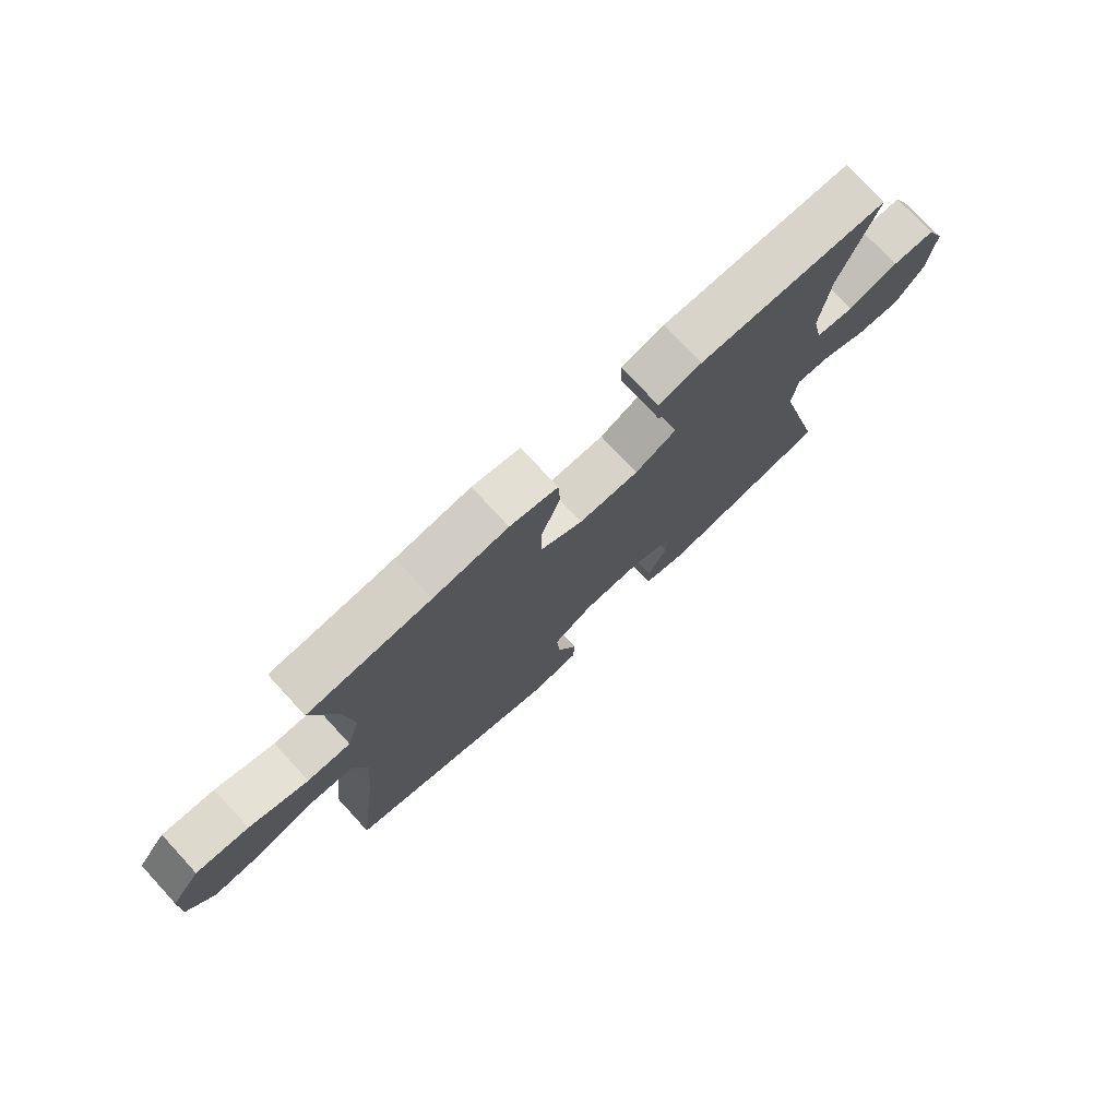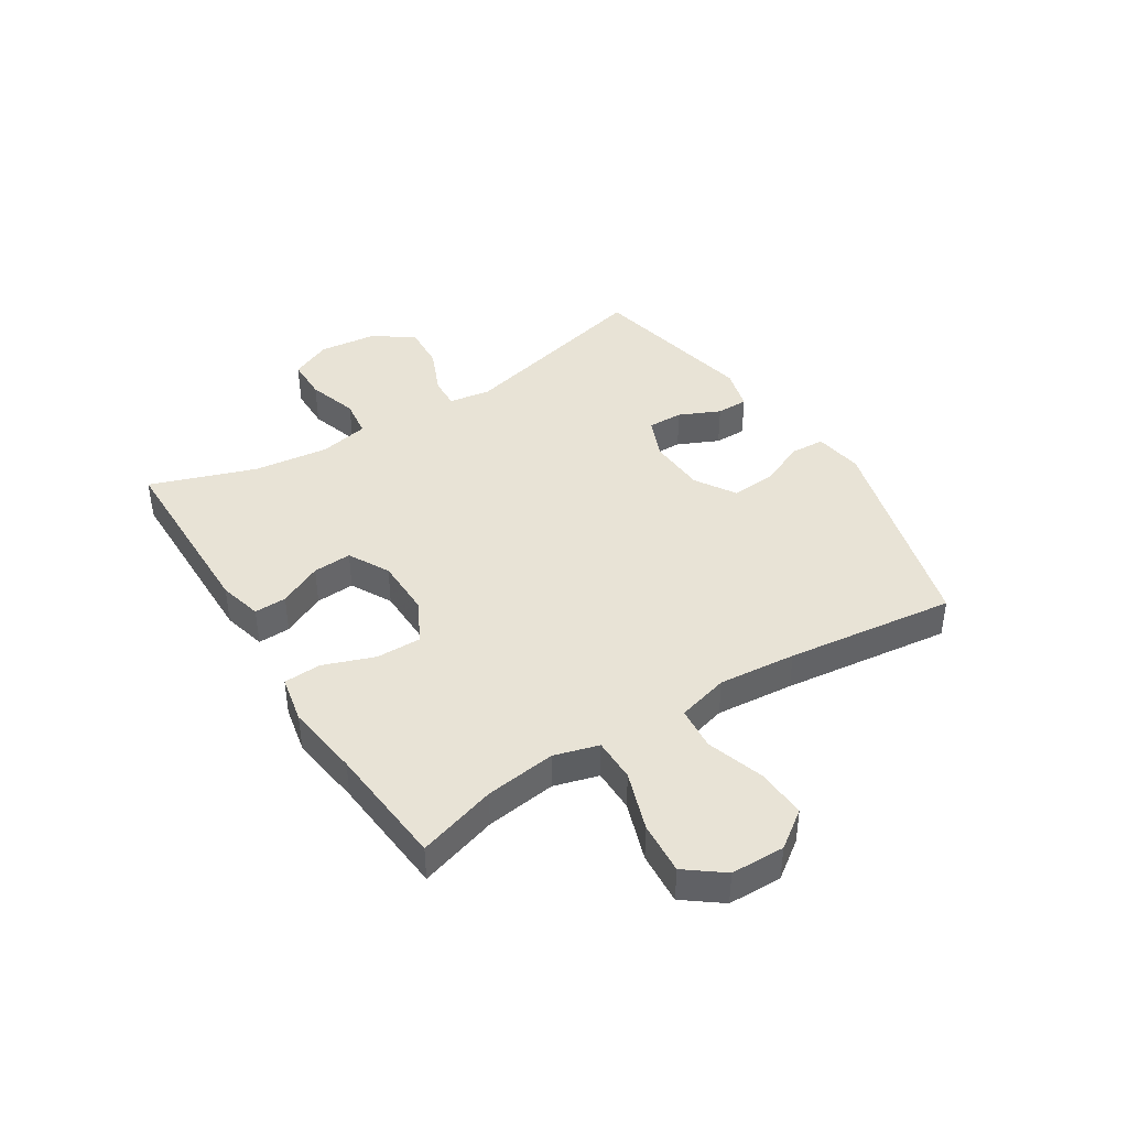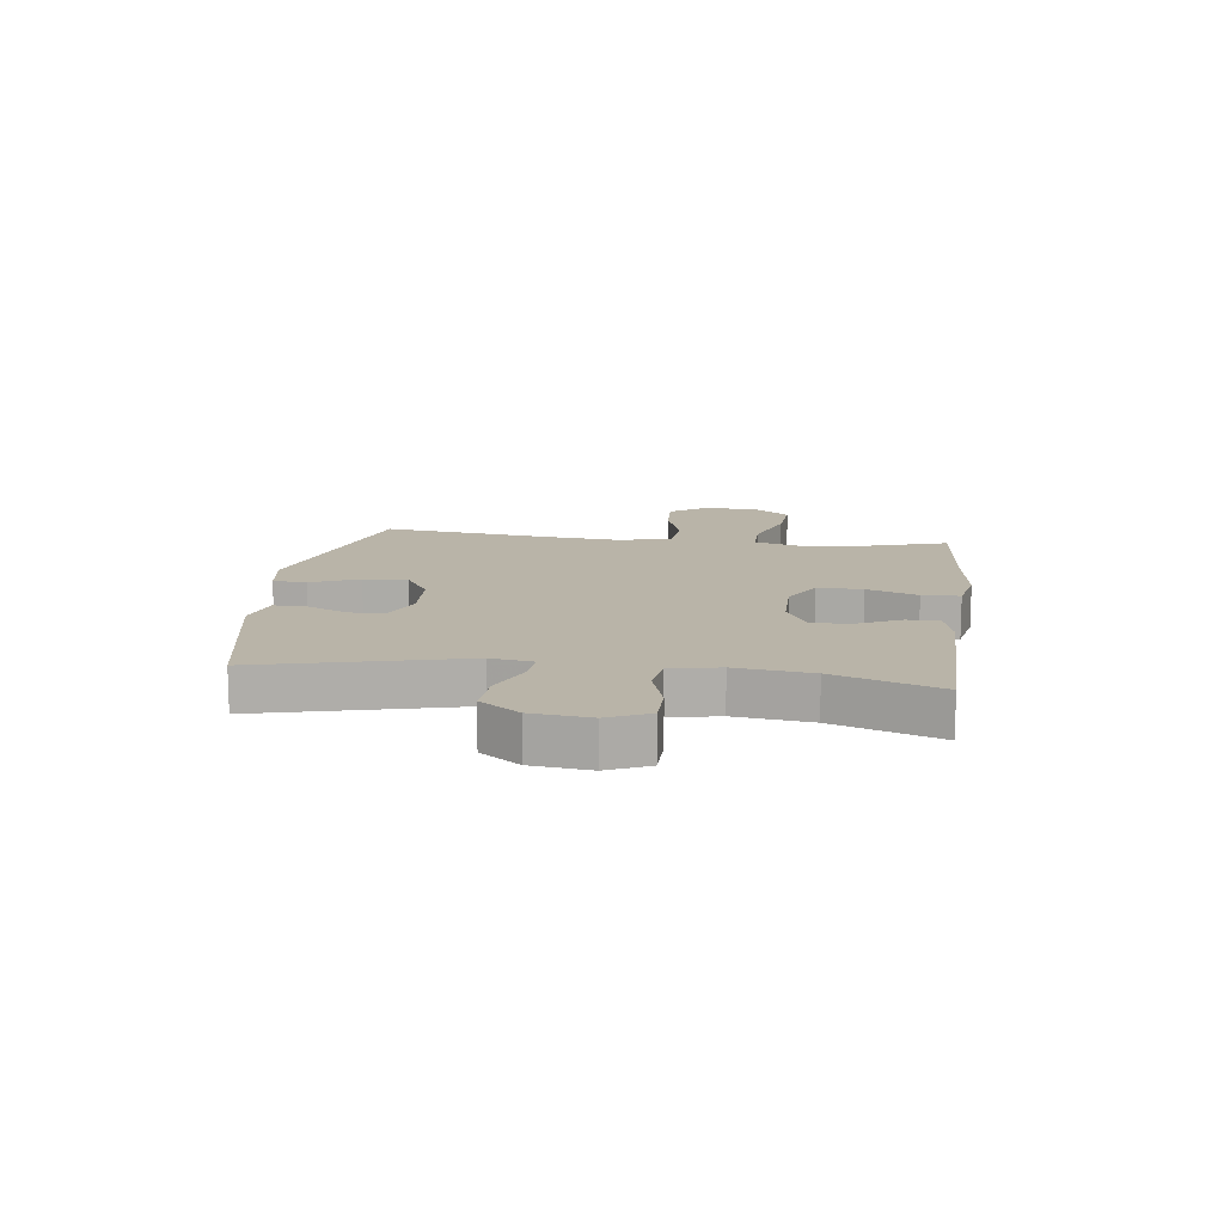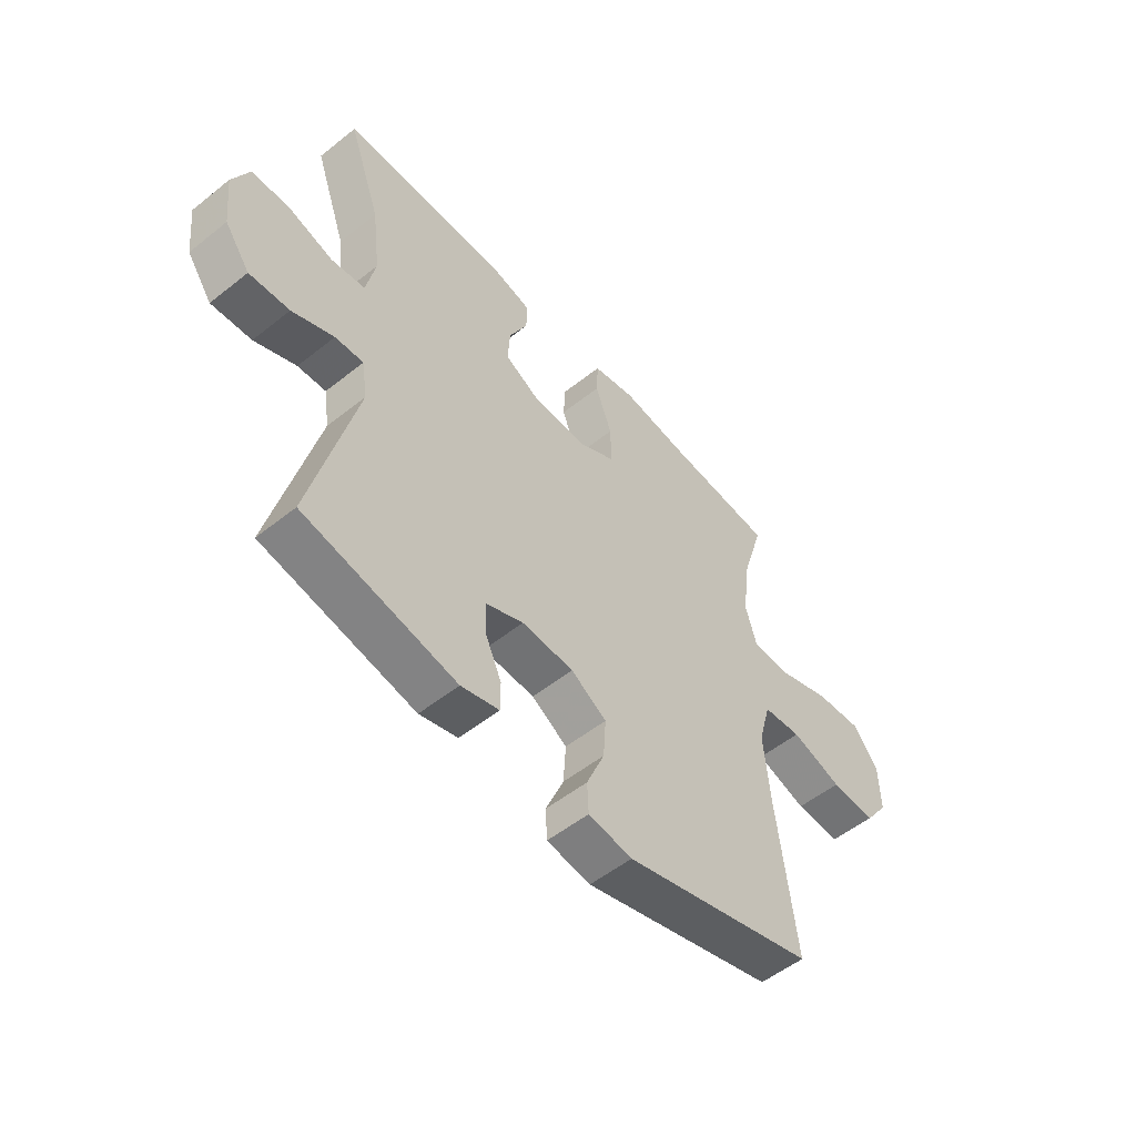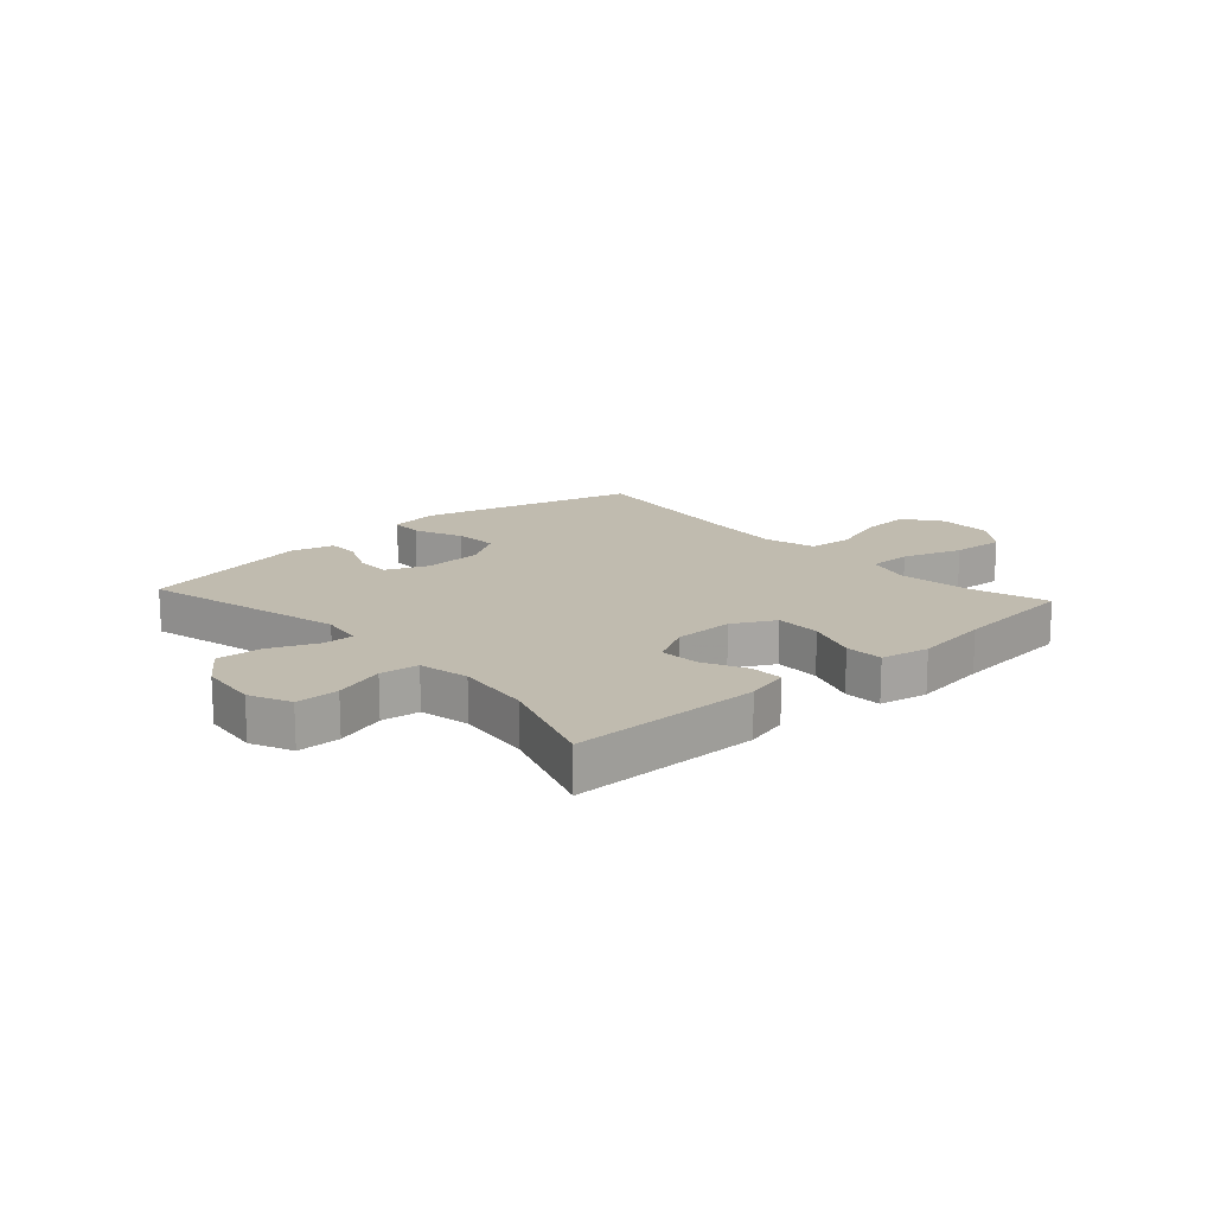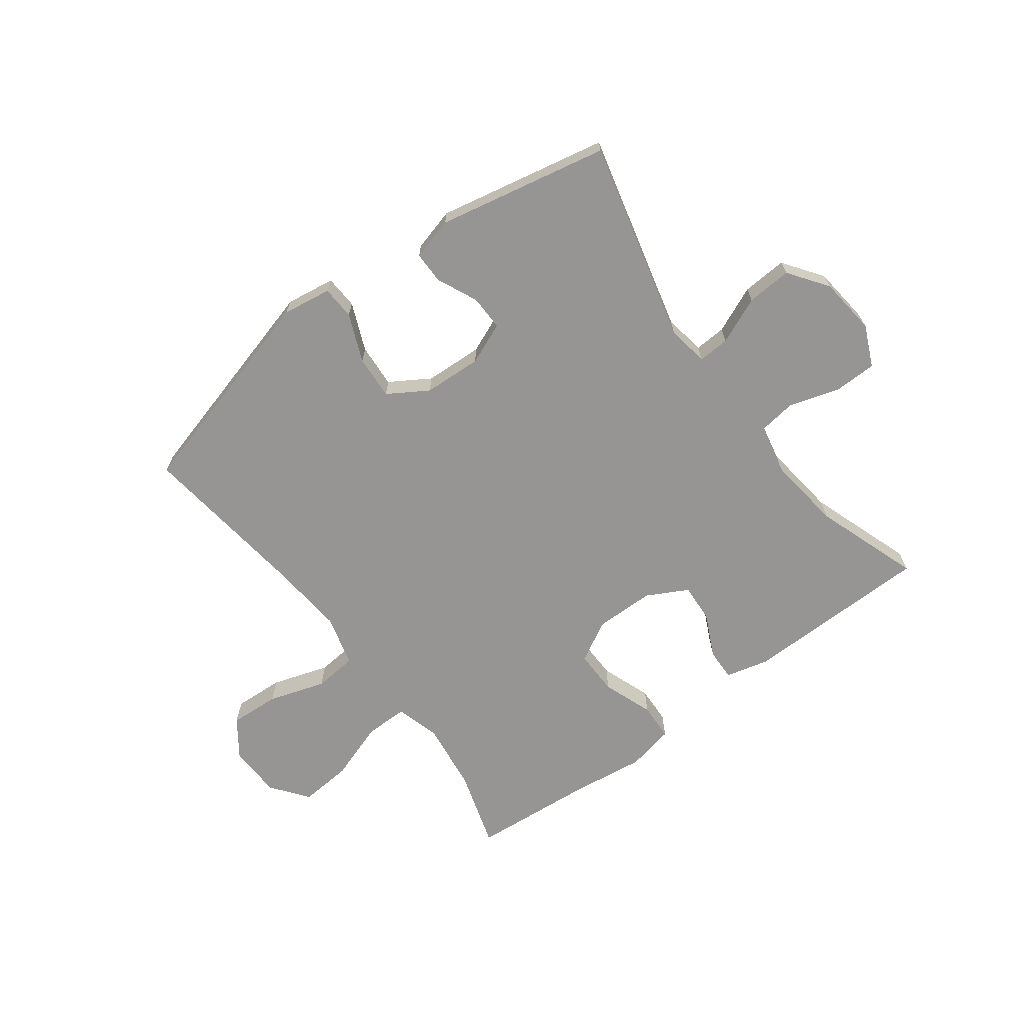
<metadata>
{"format":"obj","ext":"obj","renderer":"f3d","projection":"perspective","resolution":1024,"background":"white","views":[{"elev":75.6,"azim":137.3,"up":"+Z"},{"elev":41.7,"azim":57.7,"up":"+Y"},{"elev":13.1,"azim":-82.5,"up":"+Y"},{"elev":-53.5,"azim":-49.6,"up":"+Z"},{"elev":16.0,"azim":-42.2,"up":"+Y"},{"elev":-67.6,"azim":-143.2,"up":"+Y"}]}
</metadata>
<code>
v 0.5 0.07 0.5
v 0.458 0.07 0.364
v 0.442 0.07 0.242
v 0.464 0.07 0.165
v 0.539 0.07 0.165
v 0.641 0.07 0.2
v 0.732 0.07 0.207
v 0.781 0.07 0.143
v 0.783 0.07 0.05
v 0.737 0.07 -0.014
v 0.65 0.07 -0.009
v 0.551 0.07 0.023
v 0.476 0.07 0.016
v 0.452 0.07 -0.073
v 0.464 0.07 -0.207
v 0.5 0.07 -0.5
v 0.127 0.07 -0.602
v 0.042 0.07 -0.589
v 0.039 0.07 -0.531
v 0.074 0.07 -0.448
v 0.079 0.07 -0.372
v 0.01 0.07 -0.329
v -0.091 0.07 -0.324
v -0.163 0.07 -0.354
v -0.162 0.07 -0.415
v -0.13 0.07 -0.486
v -0.13 0.07 -0.541
v -0.204 0.07 -0.561
v -0.5 0.07 -0.5
v -0.413 0.07 -0.152
v -0.424 0.07 -0.079
v -0.479 0.07 -0.082
v -0.56 0.07 -0.117
v -0.638 0.07 -0.122
v -0.687 0.07 -0.054
v -0.698 0.07 0.047
v -0.666 0.07 0.118
v -0.592 0.07 0.119
v -0.505 0.07 0.092
v -0.439 0.07 0.101
v -0.421 0.07 0.187
v -0.437 0.07 0.318
v -0.5 0.07 0.5
v -0.173 0.07 0.504
v -0.098 0.07 0.485
v -0.1 0.07 0.429
v -0.136 0.07 0.354
v -0.14 0.07 0.287
v -0.069 0.07 0.249
v 0.034 0.07 0.248
v 0.106 0.07 0.287
v 0.105 0.07 0.365
v 0.073 0.07 0.453
v 0.076 0.07 0.518
v 0.159 0.07 0.535
v 0.288 0.07 0.518
v 0.5 0 0.5
v 0.458 0 0.364
v 0.442 0 0.242
v 0.464 0 0.165
v 0.539 0 0.165
v 0.641 0 0.2
v 0.732 0 0.207
v 0.781 0 0.143
v 0.783 0 0.05
v 0.737 0 -0.014
v 0.65 0 -0.009
v 0.551 0 0.023
v 0.476 0 0.016
v 0.452 0 -0.073
v 0.464 0 -0.207
v 0.5 0 -0.5
v 0.127 0 -0.602
v 0.042 0 -0.589
v 0.039 0 -0.531
v 0.074 0 -0.448
v 0.079 0 -0.372
v 0.01 0 -0.329
v -0.091 0 -0.324
v -0.163 0 -0.354
v -0.162 0 -0.415
v -0.13 0 -0.486
v -0.13 0 -0.541
v -0.204 0 -0.561
v -0.5 0 -0.5
v -0.413 0 -0.152
v -0.424 0 -0.079
v -0.479 0 -0.082
v -0.56 0 -0.117
v -0.638 0 -0.122
v -0.687 0 -0.054
v -0.698 0 0.047
v -0.666 0 0.118
v -0.592 0 0.119
v -0.505 0 0.092
v -0.439 0 0.101
v -0.421 0 0.187
v -0.437 0 0.318
v -0.5 0 0.5
v -0.173 0 0.504
v -0.098 0 0.485
v -0.1 0 0.429
v -0.136 0 0.354
v -0.14 0 0.287
v -0.069 0 0.249
v 0.034 0 0.248
v 0.106 0 0.287
v 0.105 0 0.365
v 0.073 0 0.453
v 0.076 0 0.518
v 0.159 0 0.535
v 0.288 0 0.518
f 53 54 55 56
f 52 53 56 1
f 51 52 1 2
f 50 51 2 3
f 49 50 3 4
f 44 45 46 47
f 42 43 44 47
f 41 42 47 48
f 40 41 48 49
f 36 37 38 39
f 36 39 40
f 35 36 40
f 32 33 34 35
f 31 32 35 40
f 30 31 40 49
f 25 26 27 28
f 24 25 28 29
f 17 18 19 20
f 15 16 17 20
f 14 15 20 21
f 13 14 21 22
f 9 10 11 12
f 9 12 13
f 8 9 13
f 5 6 7 8
f 4 5 8 13
f 24 29 30 49
f 23 24 49 4
f 4 13 22 23
f 112 111 110 109
f 57 112 109 108
f 58 57 108 107
f 59 58 107 106
f 60 59 106 105
f 103 102 101 100
f 103 100 99 98
f 104 103 98 97
f 105 104 97 96
f 95 94 93 92
f 96 95 92
f 96 92 91
f 91 90 89 88
f 96 91 88 87
f 105 96 87 86
f 84 83 82 81
f 85 84 81 80
f 76 75 74 73
f 76 73 72 71
f 77 76 71 70
f 78 77 70 69
f 68 67 66 65
f 69 68 65
f 69 65 64
f 64 63 62 61
f 69 64 61 60
f 105 86 85 80
f 60 105 80 79
f 79 78 69 60
f 1 57 58 2
f 2 58 59 3
f 3 59 60 4
f 4 60 61 5
f 5 61 62 6
f 6 62 63 7
f 7 63 64 8
f 8 64 65 9
f 9 65 66 10
f 10 66 67 11
f 11 67 68 12
f 12 68 69 13
f 13 69 70 14
f 14 70 71 15
f 15 71 72 16
f 16 72 73 17
f 17 73 74 18
f 18 74 75 19
f 19 75 76 20
f 20 76 77 21
f 21 77 78 22
f 22 78 79 23
f 23 79 80 24
f 24 80 81 25
f 25 81 82 26
f 26 82 83 27
f 27 83 84 28
f 28 84 85 29
f 29 85 86 30
f 30 86 87 31
f 31 87 88 32
f 32 88 89 33
f 33 89 90 34
f 34 90 91 35
f 35 91 92 36
f 36 92 93 37
f 37 93 94 38
f 38 94 95 39
f 39 95 96 40
f 40 96 97 41
f 41 97 98 42
f 42 98 99 43
f 43 99 100 44
f 44 100 101 45
f 45 101 102 46
f 46 102 103 47
f 47 103 104 48
f 48 104 105 49
f 49 105 106 50
f 50 106 107 51
f 51 107 108 52
f 52 108 109 53
f 53 109 110 54
f 54 110 111 55
f 55 111 112 56
f 56 112 57 1

</code>
